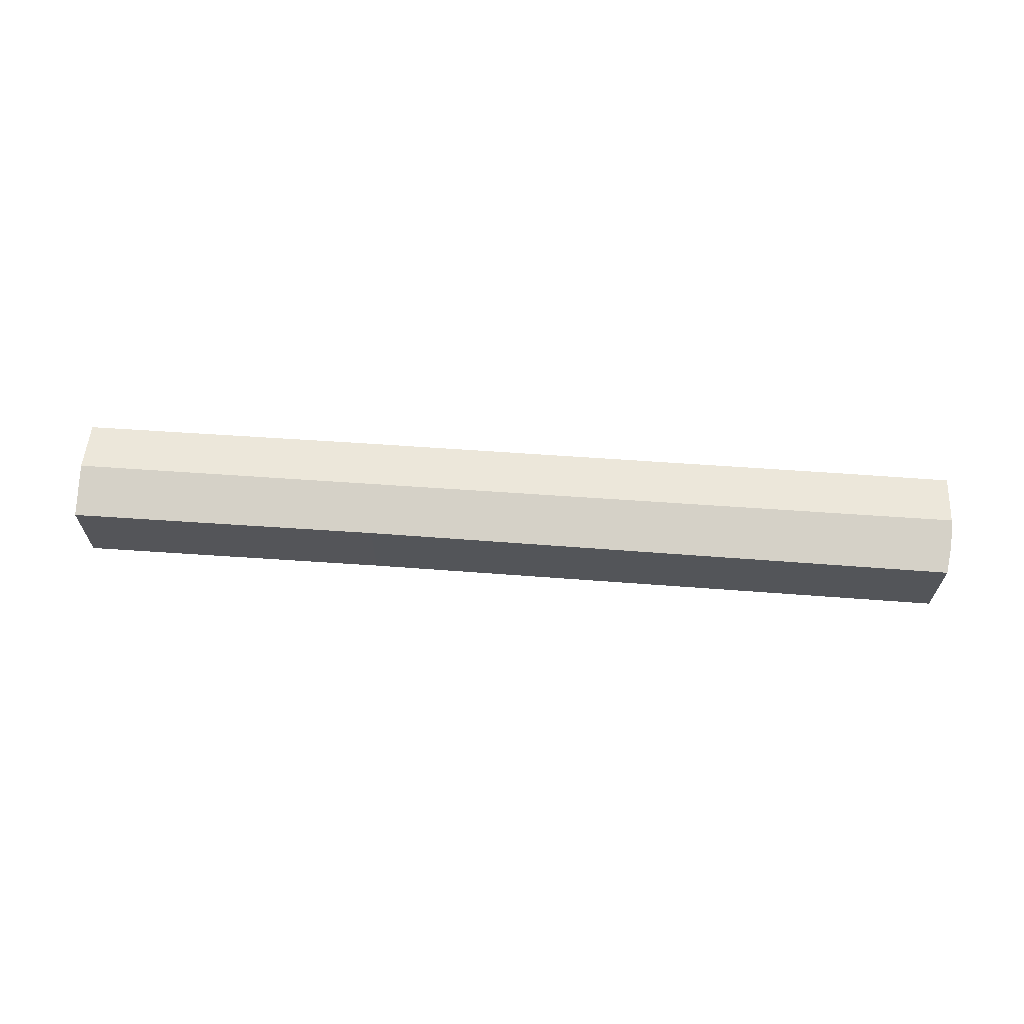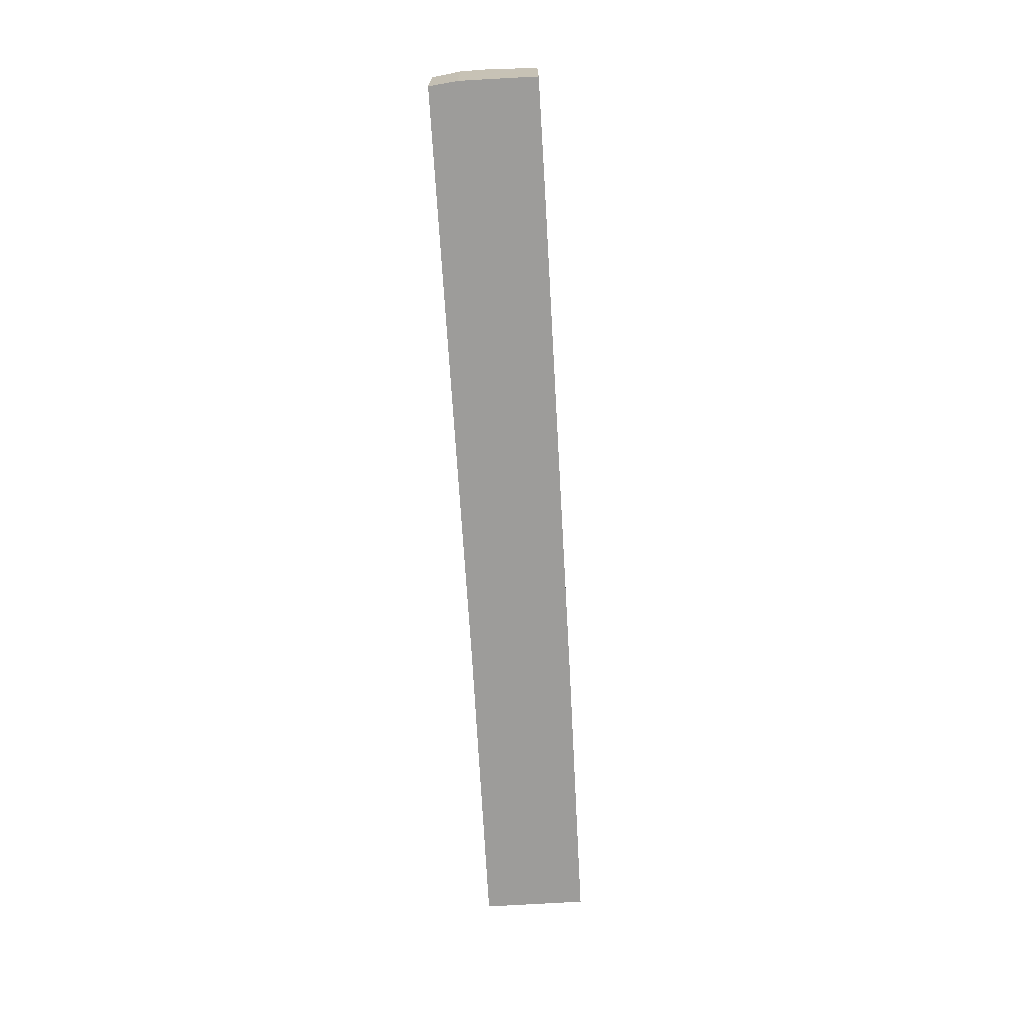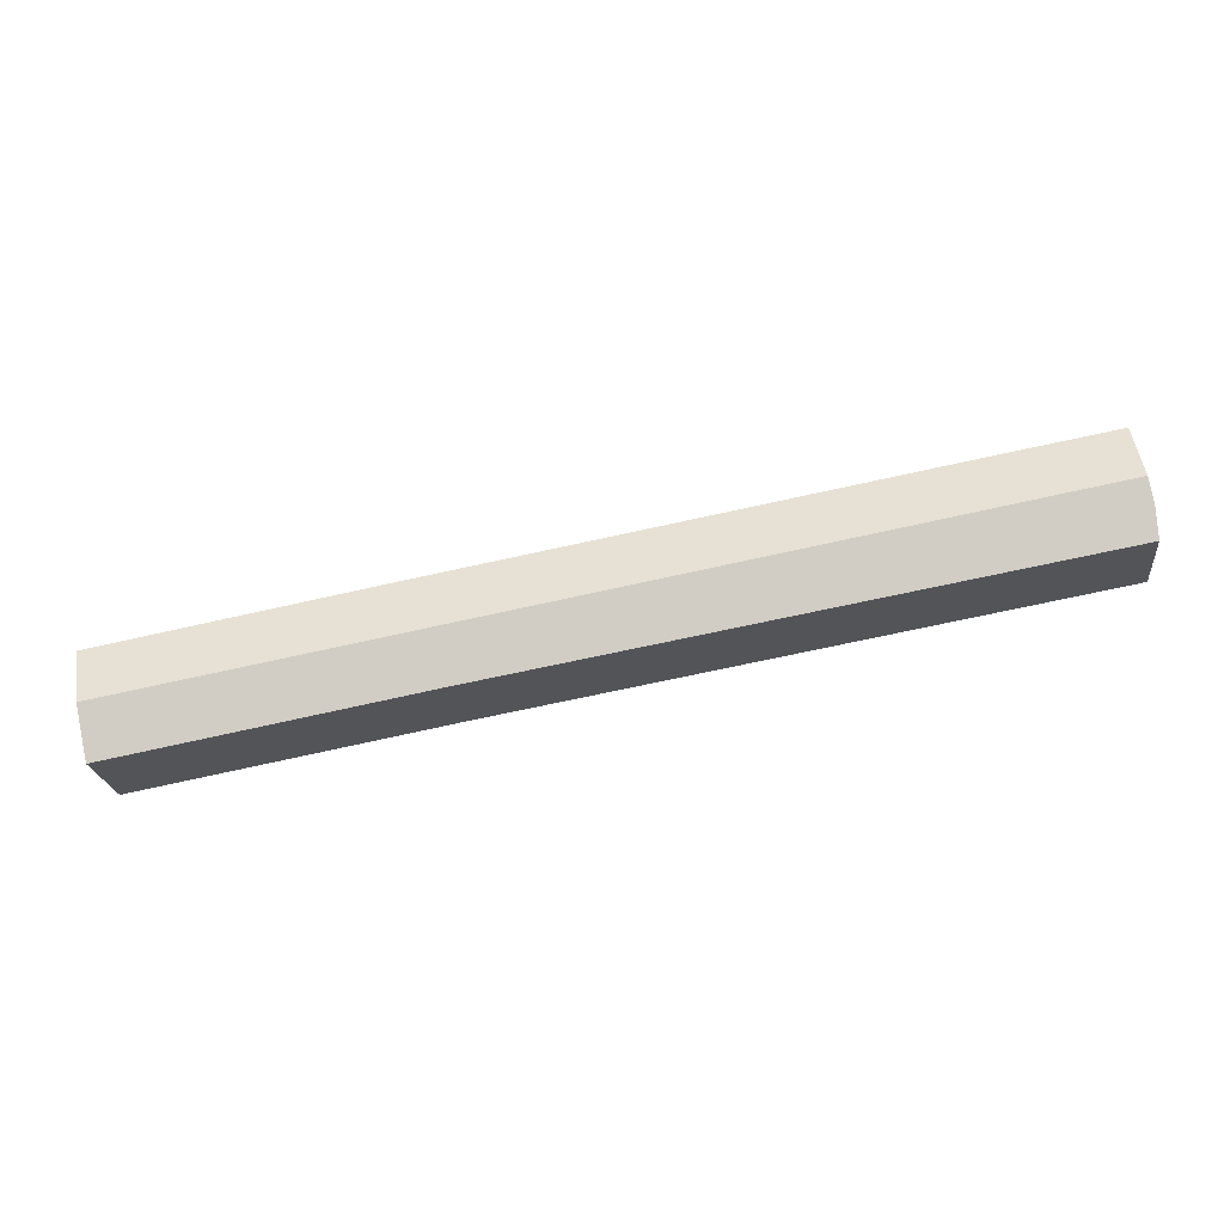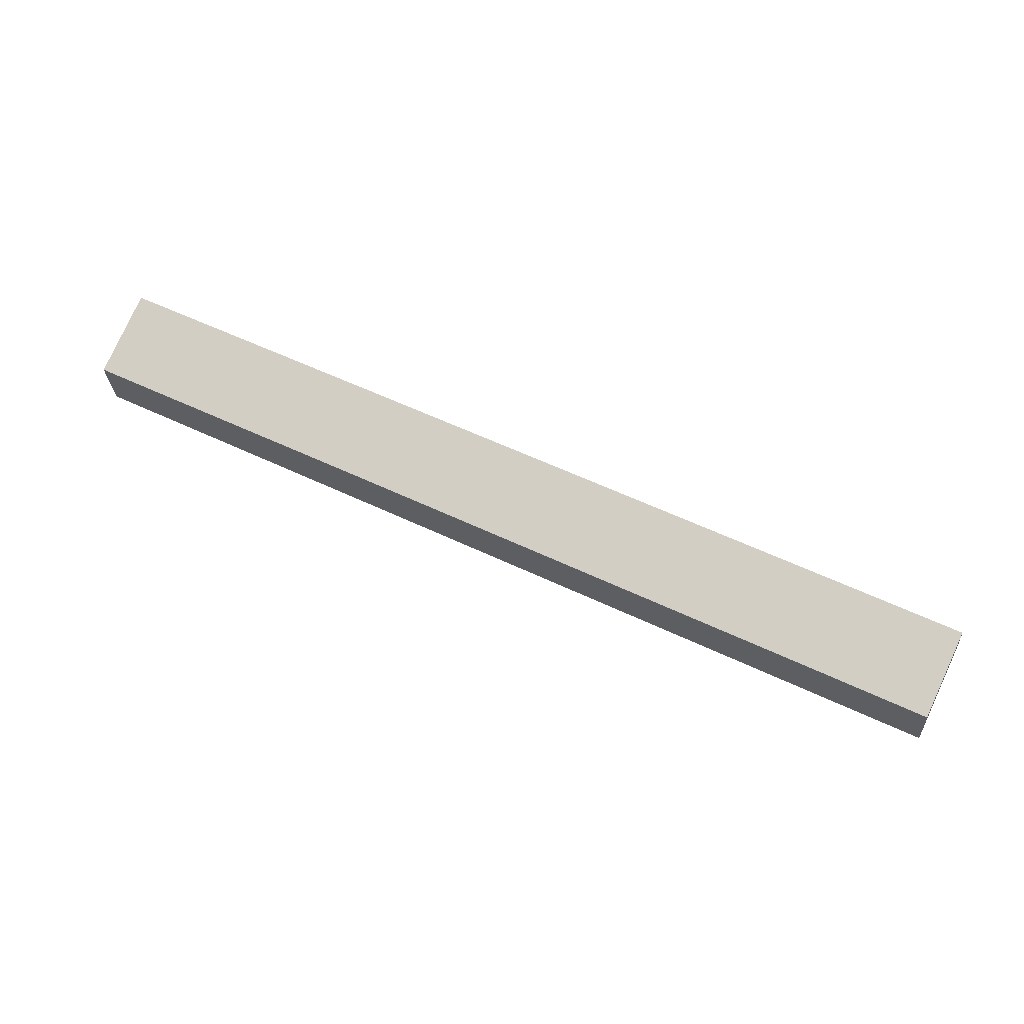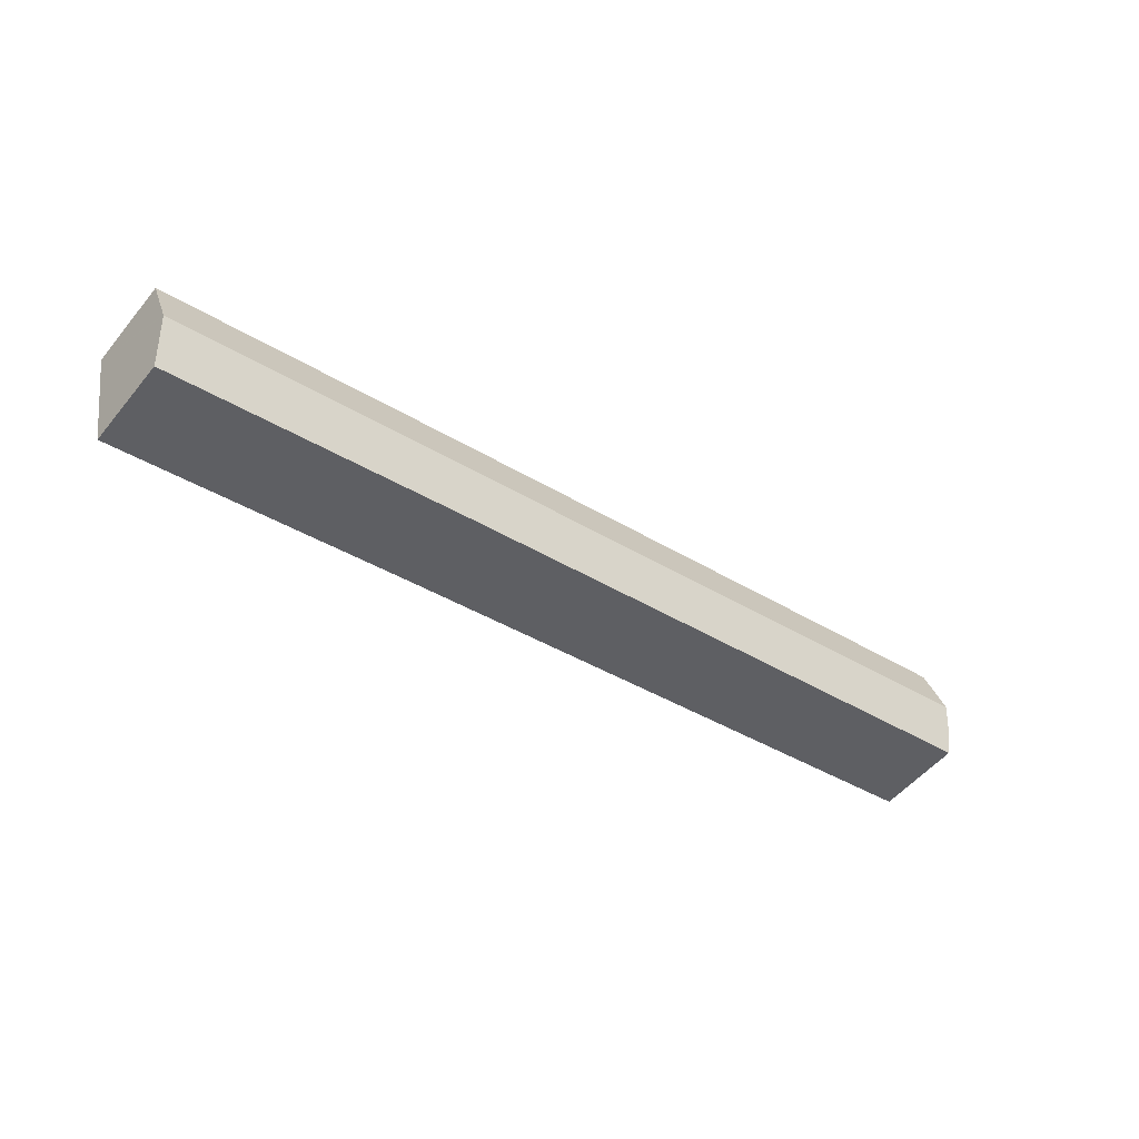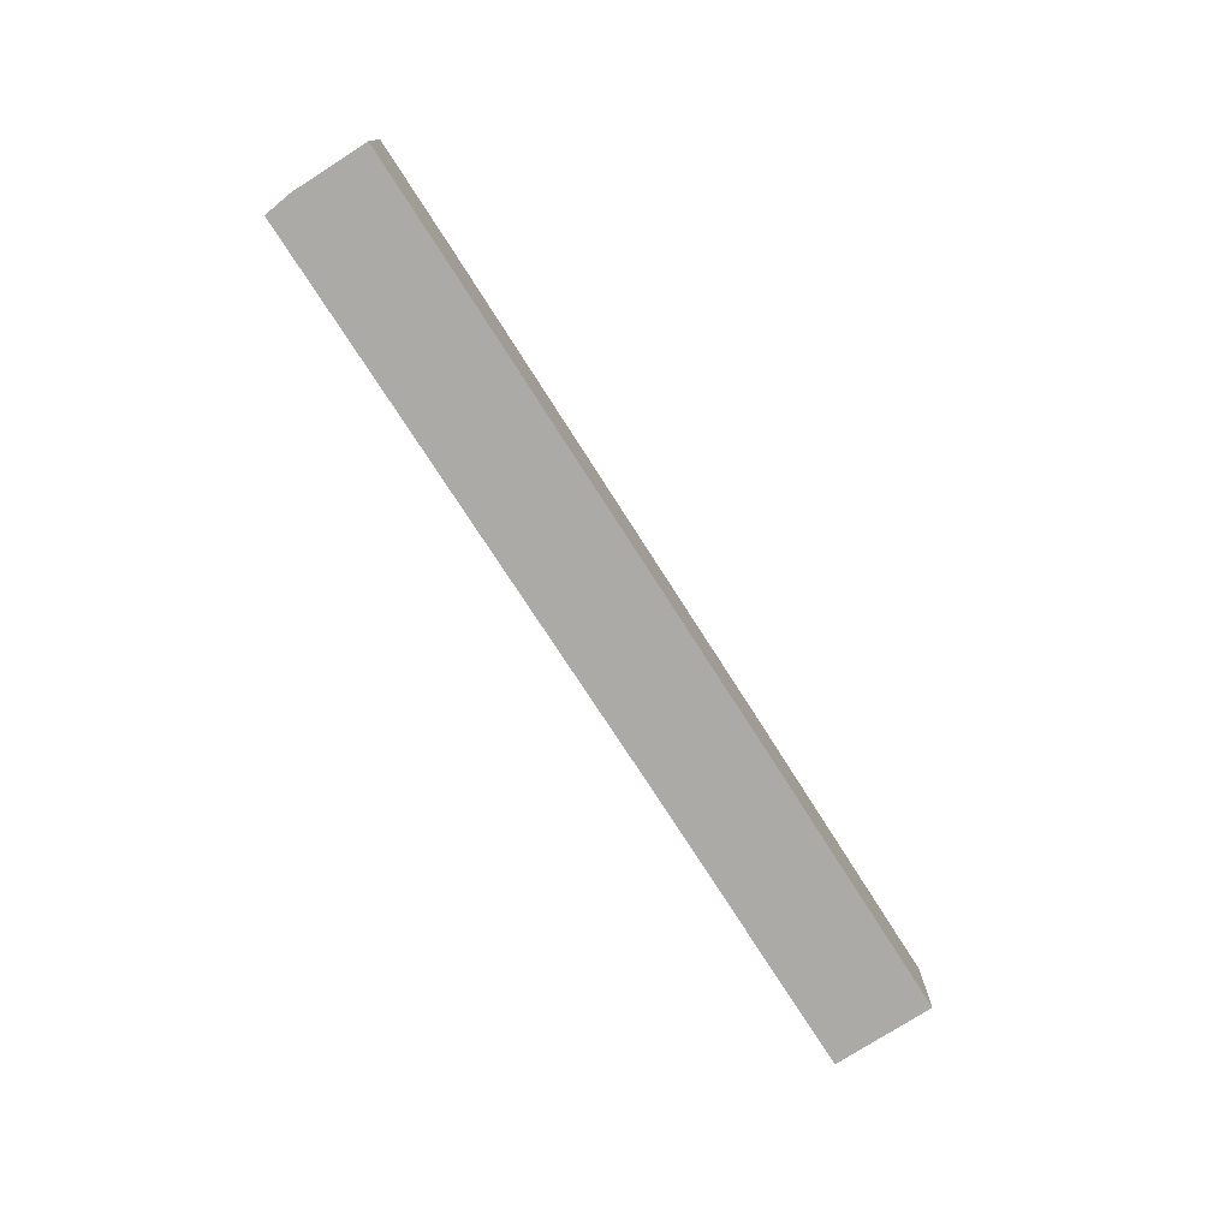
<metadata>
{"format":"obj","ext":"obj","renderer":"f3d","projection":"perspective","resolution":1024,"background":"white","views":[{"elev":65.4,"azim":-165.8,"up":"+Y"},{"elev":-70.3,"azim":-76.5,"up":"+Y"},{"elev":-22.2,"azim":-173.5,"up":"+Z"},{"elev":79.4,"azim":-155.2,"up":"+Z"},{"elev":-52.4,"azim":141.8,"up":"+Z"},{"elev":-76.0,"azim":-47.2,"up":"+Y"}]}
</metadata>
<code>
v  60.9 9.029 -10.66
v  93.46 10.33 -11.22
v  92.54 9.01 -16.45
v  3.401 8.957 -0.596
v  0 8.953 5.482e-16
v  0.635 10.33 5.517
v  0.001 8.957 0.017
v  0.173 9.688 2.981
v  13.1 8.968 8.841
v  1.098 9.688 8.054
v  1.621 8.982 10.85
v  65.38 8.955 -0.533
v  69.28 8.959 -1.252
v  74.6 8.964 -2.23
v  93.48 10.29 -11.06
v  94.41 8.982 -5.875
v  0.173 -1.825e-16 2.981
v  0 0 0
v  0.001 -1.041e-18 0.017
v  0.635 -3.378e-16 5.517
v  1.621 -6.645e-16 10.85
v  1.098 -4.932e-16 8.054
v  13.1 -5.414e-16 8.841
v  65.38 3.264e-17 -0.533
v  69.28 7.666e-17 -1.252
v  74.6 1.365e-16 -2.23
v  94.41 3.597e-16 -5.875
v  92.54 1.007e-15 -16.45
v  93.48 6.773e-16 -11.06
v  93.46 6.868e-16 -11.22
v  60.9 6.53e-16 -10.66
v  3.401 3.649e-17 -0.596
g defaultobject
f 1 2 3
f 2 1 4
f 2 4 5
f 2 5 6
f 6 5 7
f 6 7 8
f 9 10 11
f 10 9 6
f 6 9 2
f 2 9 12
f 2 12 13
f 2 13 14
f 2 14 15
f 15 14 16
f 7 17 8
f 17 7 5
f 17 5 18
f 17 18 19
f 17 6 8
f 6 17 10
f 10 17 11
f 11 17 20
f 11 20 21
f 21 20 22
f 21 9 11
f 9 21 23
f 9 23 12
f 12 23 24
f 12 24 13
f 13 24 25
f 13 25 14
f 14 25 26
f 14 26 16
f 16 26 27
f 27 15 16
f 15 27 2
f 2 27 3
f 3 27 28
f 28 27 29
f 28 29 30
f 28 1 3
f 1 28 31
f 1 31 4
f 4 31 32
f 4 32 5
f 5 32 18
f 26 29 27
f 29 26 28
f 28 26 31
f 31 26 25
f 31 25 24
f 31 24 23
f 31 23 32
f 32 23 21
f 32 21 18
f 18 21 22
f 18 22 19
f 19 22 17
f 17 22 20

</code>
